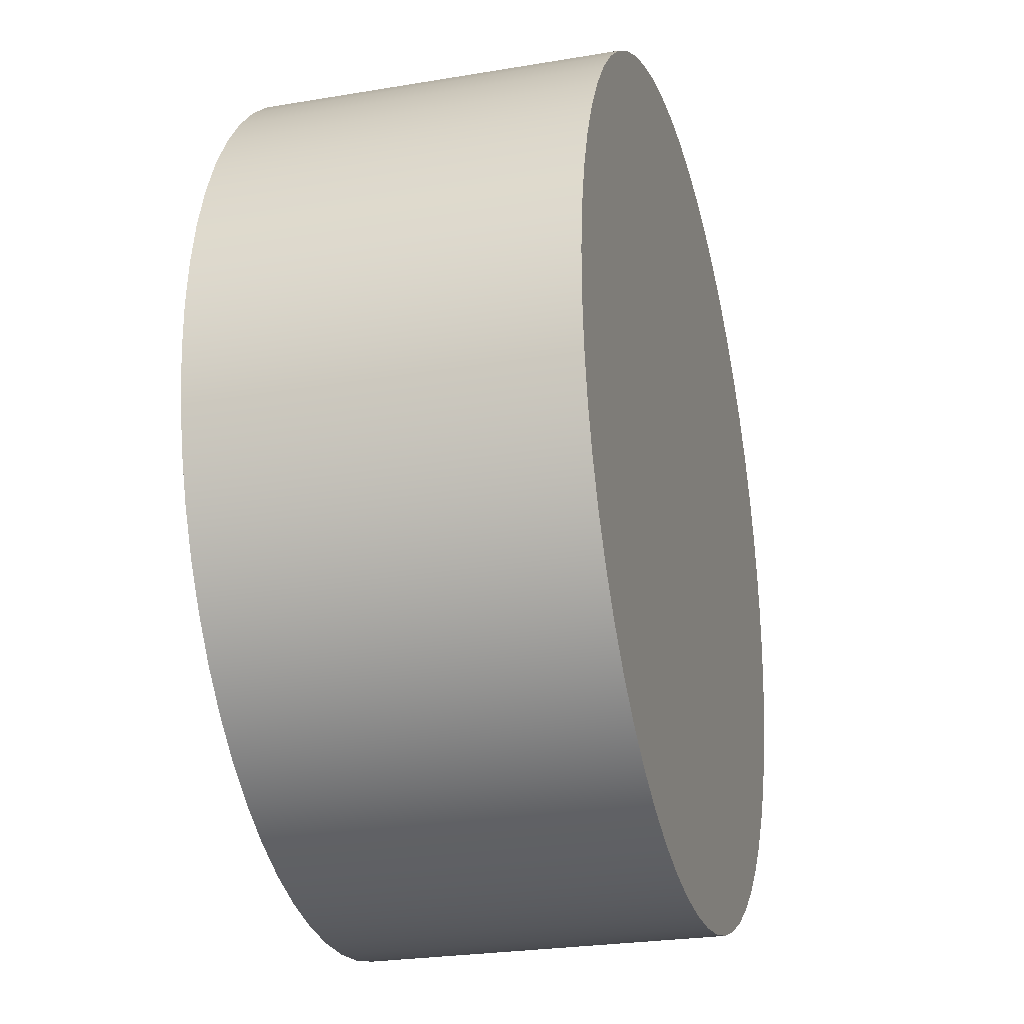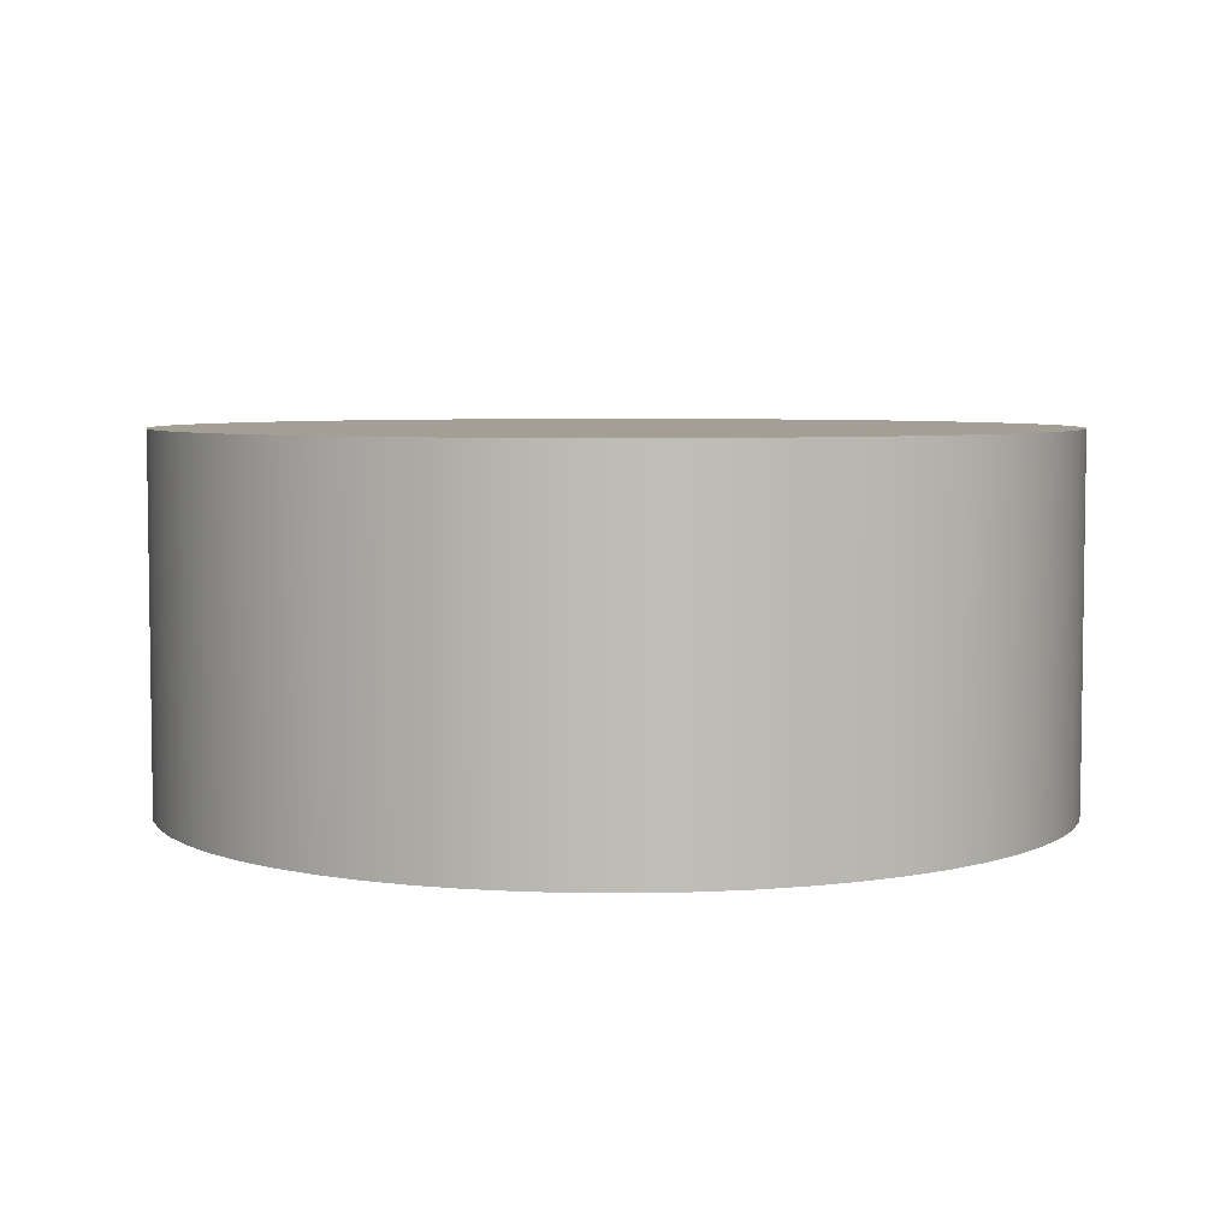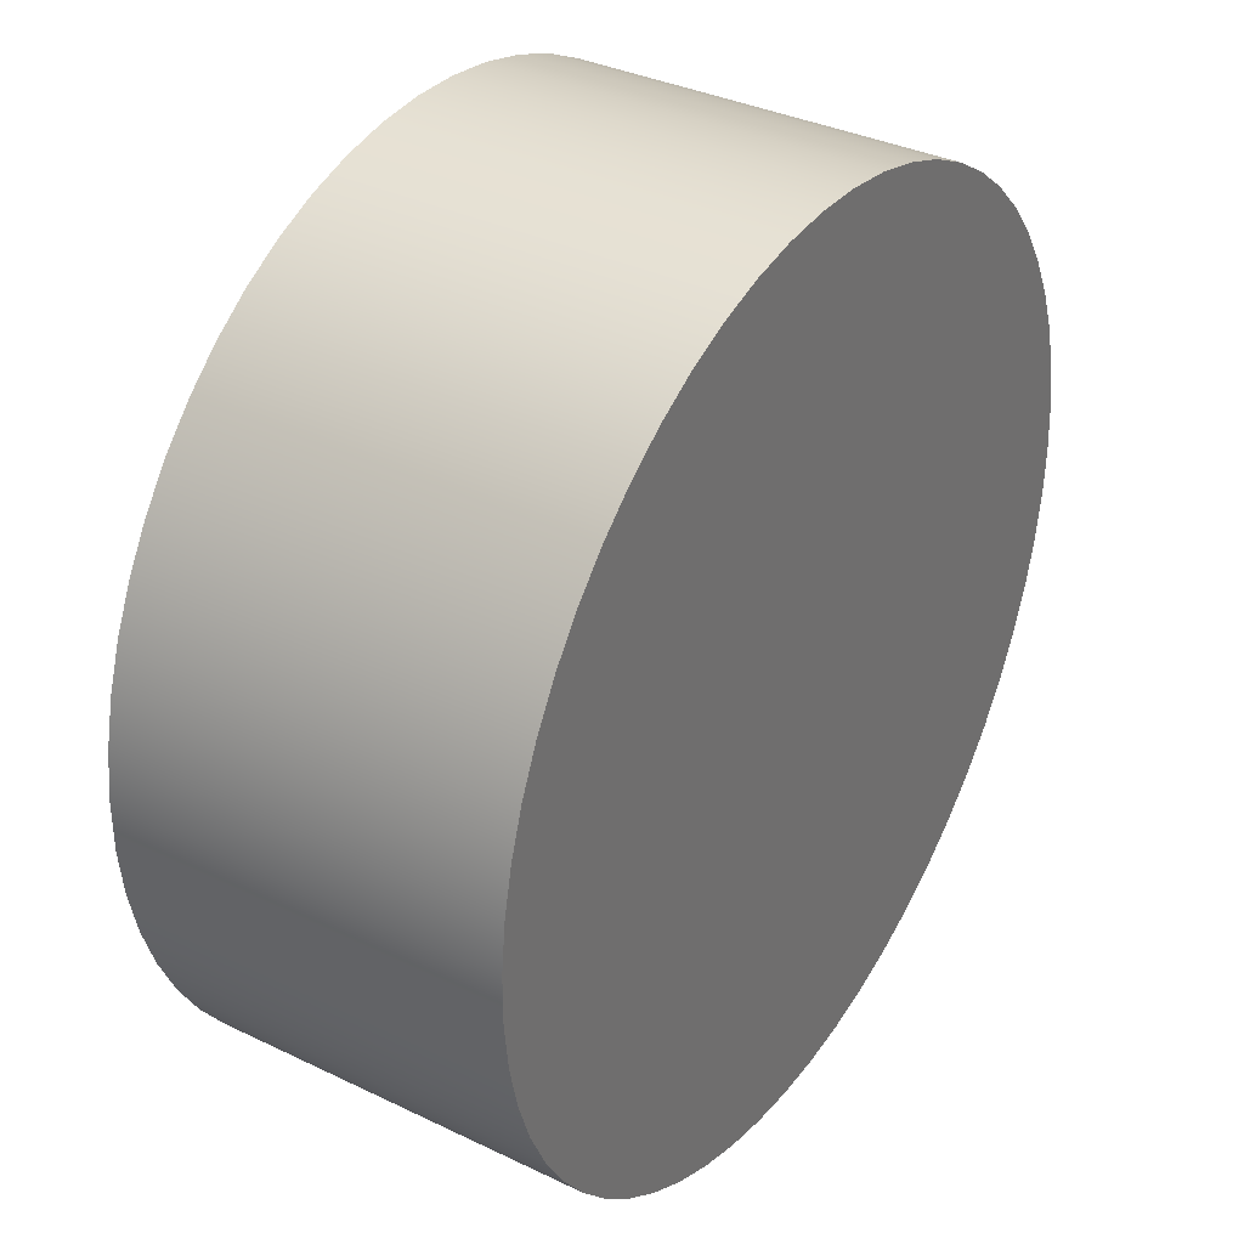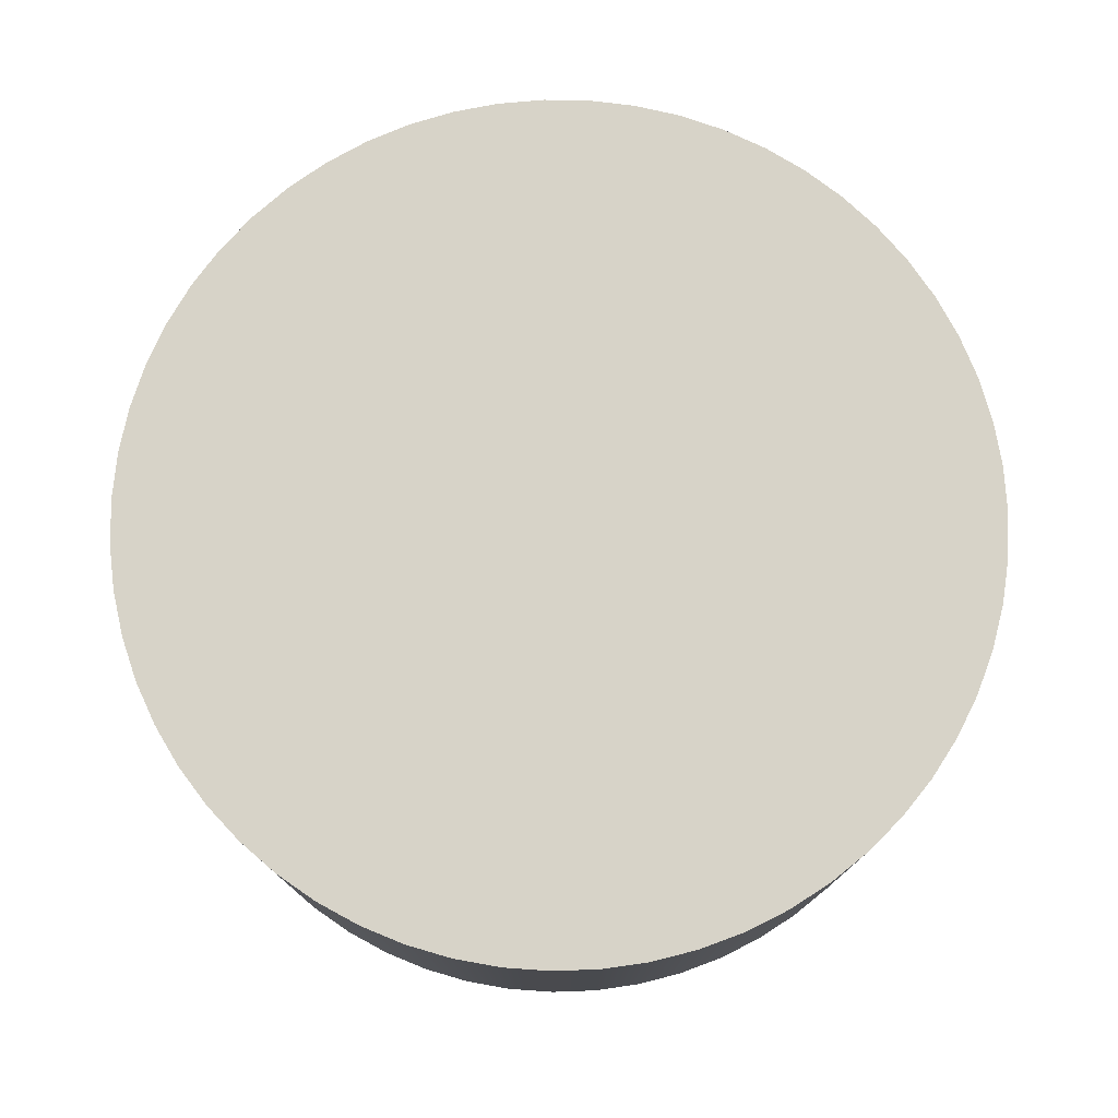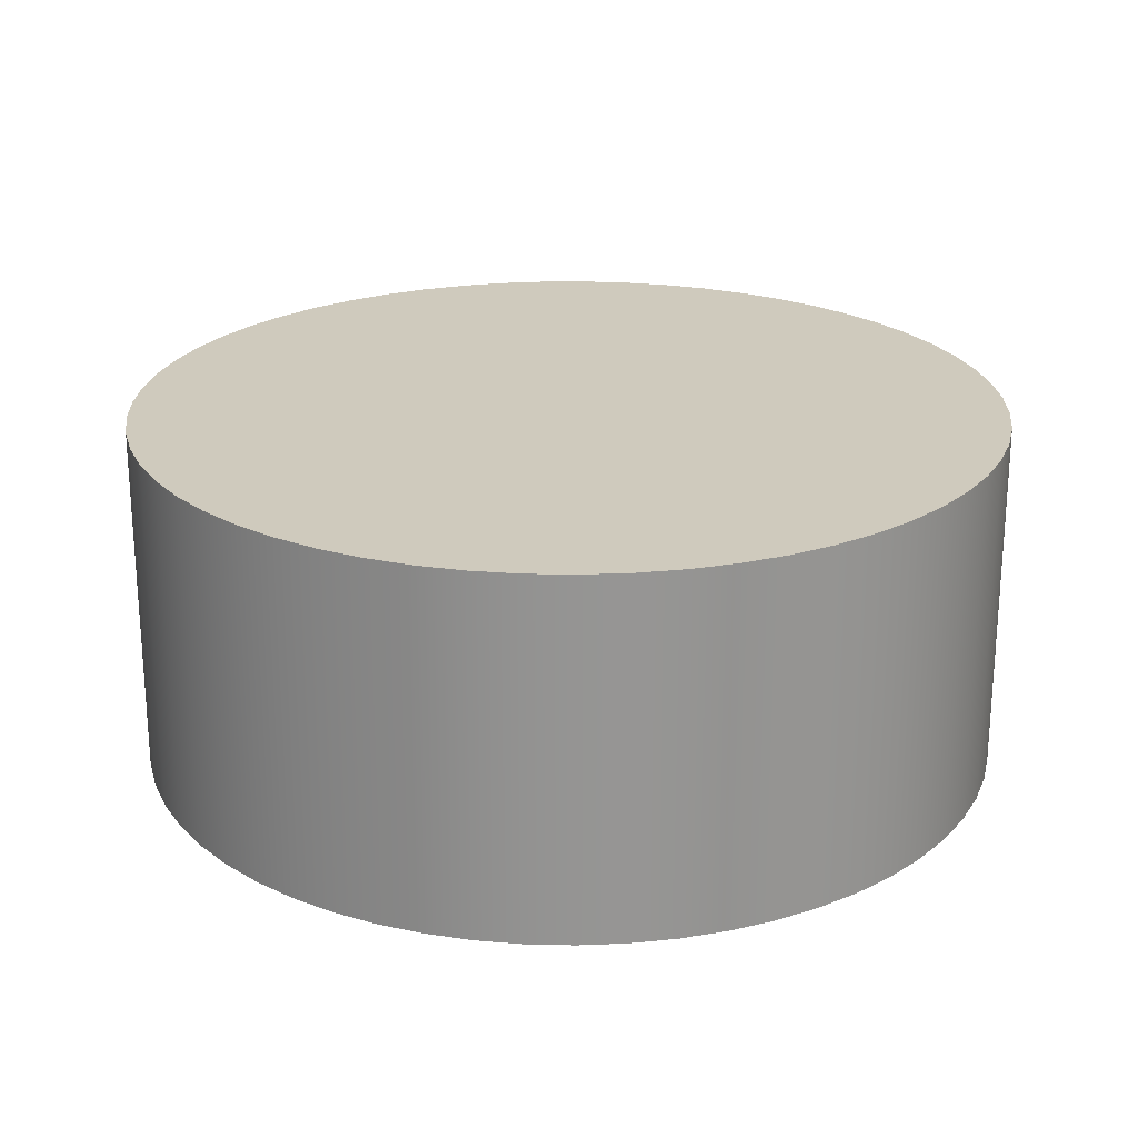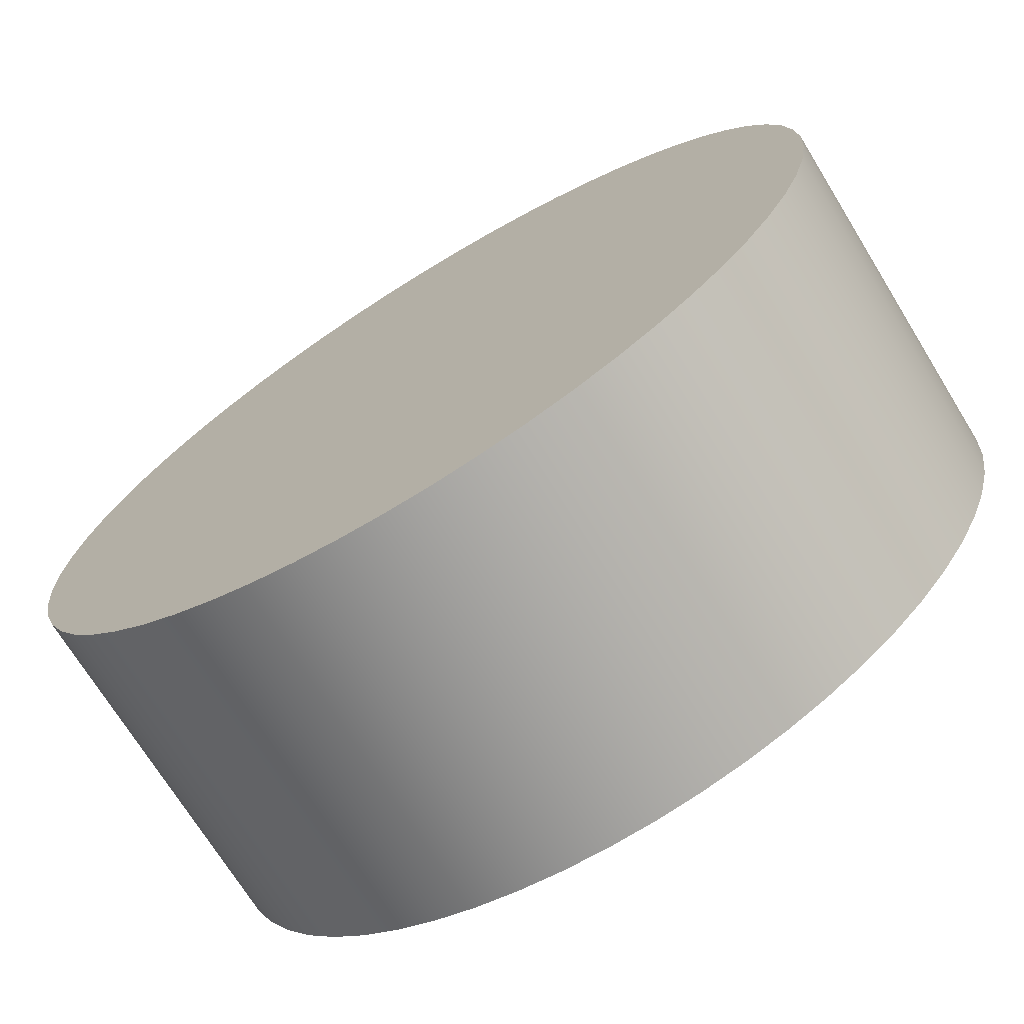
<metadata>
{"format":"obj","ext":"obj","renderer":"f3d","projection":"perspective","resolution":1024,"background":"white","views":[{"elev":-25.5,"azim":105.2,"up":"+Z"},{"elev":5.3,"azim":-7.1,"up":"+Y"},{"elev":35.2,"azim":122.6,"up":"+Z"},{"elev":76.6,"azim":-3.6,"up":"+Y"},{"elev":22.9,"azim":-115.3,"up":"+Y"},{"elev":-71.4,"azim":-148.4,"up":"+Z"}]}
</metadata>
<code>
v -0.95 0.78 1.163e-16
v -0.9446 0.78 -0.101
v -0.9285 0.78 -0.2008
v -0.9019 0.78 -0.2984
v -0.8651 0.78 -0.3926
v -0.8185 0.78 -0.4823
v -0.7626 0.78 -0.5665
v -0.698 0.78 -0.6444
v -0.6256 0.78 -0.7149
v -0.546 0.78 -0.7774
v -0.4603 0.78 -0.831
v -0.3694 0.78 -0.8752
v -0.2743 0.78 -0.9096
v -0.176 0.78 -0.9335
v -0.0758 0.78 -0.947
v 0.02529 0.78 -0.9497
v 0.1261 0.78 -0.9416
v 0.2255 0.78 -0.9229
v 0.3223 0.78 -0.8937
v 0.4154 0.78 -0.8543
v 0.5039 0.78 -0.8053
v 0.5866 0.78 -0.7472
v 0.6627 0.78 -0.6806
v 0.7313 0.78 -0.6063
v 0.7916 0.78 -0.5252
v 0.843 0.78 -0.438
v 0.8848 0.78 -0.346
v 0.9165 0.78 -0.2499
v 0.9379 0.78 -0.1511
v 0.9487 0.78 -0.05056
v 0.9487 0.78 0.05056
v 0.9379 0.78 0.1511
v 0.9165 0.78 0.2499
v 0.8848 0.78 0.346
v 0.843 0.78 0.438
v 0.7916 0.78 0.5252
v 0.7313 0.78 0.6063
v 0.6627 0.78 0.6806
v 0.5866 0.78 0.7472
v 0.5039 0.78 0.8053
v 0.4154 0.78 0.8543
v 0.3223 0.78 0.8937
v 0.2255 0.78 0.9229
v 0.1261 0.78 0.9416
v 0.02529 0.78 0.9497
v -0.0758 0.78 0.947
v -0.176 0.78 0.9335
v -0.2743 0.78 0.9096
v -0.3694 0.78 0.8752
v -0.4603 0.78 0.831
v -0.546 0.78 0.7774
v -0.6256 0.78 0.7149
v -0.698 0.78 0.6444
v -0.7626 0.78 0.5665
v -0.8185 0.78 0.4823
v -0.8651 0.78 0.3926
v -0.9019 0.78 0.2984
v -0.9285 0.78 0.2008
v -0.9446 0.78 0.101
v -0.95 0 1.163e-16
v -0.9446 0 0.101
v -0.9285 0 0.2008
v -0.9019 0 0.2984
v -0.8651 0 0.3926
v -0.8185 0 0.4823
v -0.7626 0 0.5665
v -0.698 0 0.6444
v -0.6256 0 0.7149
v -0.546 0 0.7774
v -0.4603 0 0.831
v -0.3694 0 0.8752
v -0.2743 0 0.9096
v -0.176 0 0.9335
v -0.0758 0 0.947
v 0.02529 0 0.9497
v 0.1261 0 0.9416
v 0.2255 0 0.9229
v 0.3223 0 0.8937
v 0.4154 0 0.8543
v 0.5039 0 0.8053
v 0.5866 0 0.7472
v 0.6627 0 0.6806
v 0.7313 0 0.6063
v 0.7916 0 0.5252
v 0.843 0 0.438
v 0.8848 0 0.346
v 0.9165 0 0.2499
v 0.9379 0 0.1511
v 0.9487 0 0.05056
v 0.9487 0 -0.05056
v 0.9379 0 -0.1511
v 0.9165 0 -0.2499
v 0.8848 0 -0.346
v 0.843 0 -0.438
v 0.7916 0 -0.5252
v 0.7313 0 -0.6063
v 0.6627 0 -0.6806
v 0.5866 0 -0.7472
v 0.5039 0 -0.8053
v 0.4154 0 -0.8543
v 0.3223 0 -0.8937
v 0.2255 0 -0.9229
v 0.1261 0 -0.9416
v 0.02529 0 -0.9497
v -0.0758 0 -0.947
v -0.176 0 -0.9335
v -0.2743 0 -0.9096
v -0.3694 0 -0.8752
v -0.4603 0 -0.831
v -0.546 0 -0.7774
v -0.6256 0 -0.7149
v -0.698 0 -0.6444
v -0.7626 0 -0.5665
v -0.8185 0 -0.4823
v -0.8651 0 -0.3926
v -0.9019 0 -0.2984
v -0.9285 0 -0.2008
v -0.9446 0 -0.101
v -0.95 0 1.163e-16
v -0.95 0.78 1.163e-16
v -0.95 0.78 1.163e-16
v -0.9446 0.78 0.101
v -0.9285 0.78 0.2008
v -0.9019 0.78 0.2984
v -0.8651 0.78 0.3926
v -0.8185 0.78 0.4823
v -0.7626 0.78 0.5665
v -0.698 0.78 0.6444
v -0.6256 0.78 0.7149
v -0.546 0.78 0.7774
v -0.4603 0.78 0.831
v -0.3694 0.78 0.8752
v -0.2743 0.78 0.9096
v -0.176 0.78 0.9335
v -0.0758 0.78 0.947
v 0.02529 0.78 0.9497
v 0.1261 0.78 0.9416
v 0.2255 0.78 0.9229
v 0.3223 0.78 0.8937
v 0.4154 0.78 0.8543
v 0.5039 0.78 0.8053
v 0.5866 0.78 0.7472
v 0.6627 0.78 0.6806
v 0.7313 0.78 0.6063
v 0.7916 0.78 0.5252
v 0.843 0.78 0.438
v 0.8848 0.78 0.346
v 0.9165 0.78 0.2499
v 0.9379 0.78 0.1511
v 0.9487 0.78 0.05056
v 0.9487 0.78 -0.05056
v 0.9379 0.78 -0.1511
v 0.9165 0.78 -0.2499
v 0.8848 0.78 -0.346
v 0.843 0.78 -0.438
v 0.7916 0.78 -0.5252
v 0.7313 0.78 -0.6063
v 0.6627 0.78 -0.6806
v 0.5866 0.78 -0.7472
v 0.5039 0.78 -0.8053
v 0.4154 0.78 -0.8543
v 0.3223 0.78 -0.8937
v 0.2255 0.78 -0.9229
v 0.1261 0.78 -0.9416
v 0.02529 0.78 -0.9497
v -0.0758 0.78 -0.947
v -0.176 0.78 -0.9335
v -0.2743 0.78 -0.9096
v -0.3694 0.78 -0.8752
v -0.4603 0.78 -0.831
v -0.546 0.78 -0.7774
v -0.6256 0.78 -0.7149
v -0.698 0.78 -0.6444
v -0.7626 0.78 -0.5665
v -0.8185 0.78 -0.4823
v -0.8651 0.78 -0.3926
v -0.9019 0.78 -0.2984
v -0.9285 0.78 -0.2008
v -0.9446 0.78 -0.101
v -0.95 0 1.163e-16
v -0.9446 0 -0.101
v -0.9285 0 -0.2008
v -0.9019 0 -0.2984
v -0.8651 0 -0.3926
v -0.8185 0 -0.4823
v -0.7626 0 -0.5665
v -0.698 0 -0.6444
v -0.6256 0 -0.7149
v -0.546 0 -0.7774
v -0.4603 0 -0.831
v -0.3694 0 -0.8752
v -0.2743 0 -0.9096
v -0.176 0 -0.9335
v -0.0758 0 -0.947
v 0.02529 0 -0.9497
v 0.1261 0 -0.9416
v 0.2255 0 -0.9229
v 0.3223 0 -0.8937
v 0.4154 0 -0.8543
v 0.5039 0 -0.8053
v 0.5866 0 -0.7472
v 0.6627 0 -0.6806
v 0.7313 0 -0.6063
v 0.7916 0 -0.5252
v 0.843 0 -0.438
v 0.8848 0 -0.346
v 0.9165 0 -0.2499
v 0.9379 0 -0.1511
v 0.9487 0 -0.05056
v 0.9487 0 0.05056
v 0.9379 0 0.1511
v 0.9165 0 0.2499
v 0.8848 0 0.346
v 0.843 0 0.438
v 0.7916 0 0.5252
v 0.7313 0 0.6063
v 0.6627 0 0.6806
v 0.5866 0 0.7472
v 0.5039 0 0.8053
v 0.4154 0 0.8543
v 0.3223 0 0.8937
v 0.2255 0 0.9229
v 0.1261 0 0.9416
v 0.02529 0 0.9497
v -0.0758 0 0.947
v -0.176 0 0.9335
v -0.2743 0 0.9096
v -0.3694 0 0.8752
v -0.4603 0 0.831
v -0.546 0 0.7774
v -0.6256 0 0.7149
v -0.698 0 0.6444
v -0.7626 0 0.5665
v -0.8185 0 0.4823
v -0.8651 0 0.3926
v -0.9019 0 0.2984
v -0.9285 0 0.2008
v -0.9446 0 0.101
g 1f5227cc-e2d6-11ea-9842-54bf646e7e1f
f 2 118 1
f 1 118 119
f 120 60 59
f 59 60 61
f 59 61 58
f 58 61 62
f 58 62 57
f 57 62 63
f 57 63 56
f 56 63 64
f 56 64 55
f 55 64 65
f 55 65 54
f 54 65 66
f 54 66 53
f 53 66 67
f 53 67 52
f 52 67 68
f 52 68 51
f 51 68 69
f 51 69 50
f 50 69 70
f 50 70 49
f 49 70 71
f 49 71 48
f 48 71 72
f 48 72 47
f 47 72 73
f 47 73 46
f 46 73 74
f 46 74 45
f 45 74 75
f 45 75 44
f 44 75 76
f 44 76 43
f 43 76 77
f 43 77 42
f 42 77 78
f 42 78 41
f 41 78 79
f 41 79 40
f 40 79 80
f 40 80 39
f 39 80 81
f 39 81 38
f 38 81 82
f 38 82 37
f 37 82 83
f 37 83 36
f 36 83 84
f 36 84 35
f 35 84 85
f 35 85 34
f 34 85 86
f 34 86 33
f 33 86 87
f 33 87 32
f 32 87 88
f 32 88 31
f 31 88 89
f 31 89 30
f 30 89 90
f 30 90 29
f 29 90 91
f 29 91 28
f 28 91 92
f 28 92 27
f 27 92 93
f 27 93 26
f 26 93 94
f 26 94 25
f 25 94 95
f 25 95 24
f 24 95 96
f 24 96 23
f 23 96 97
f 23 97 22
f 22 97 98
f 22 98 21
f 21 98 99
f 21 99 20
f 20 99 100
f 20 100 19
f 19 100 101
f 19 101 18
f 18 101 102
f 18 102 17
f 17 102 103
f 17 103 16
f 16 103 104
f 16 104 15
f 15 104 105
f 15 105 14
f 14 105 106
f 14 106 13
f 13 106 107
f 13 107 12
f 12 107 108
f 12 108 11
f 11 108 109
f 11 109 10
f 10 109 110
f 10 110 9
f 9 110 111
f 9 111 8
f 8 111 112
f 8 112 7
f 7 112 113
f 7 113 6
f 6 113 114
f 6 114 5
f 5 114 115
f 5 115 4
f 4 115 116
f 4 116 3
f 3 116 117
f 3 117 2
f 2 117 118
g 1f54e84c-e2d6-11ea-a658-54bf646e7e1f
f 122 150 121
f 121 150 151
f 121 151 179
f 179 151 152
f 179 152 178
f 178 152 153
f 178 153 177
f 177 153 154
f 177 154 176
f 176 154 155
f 176 155 175
f 175 155 156
f 175 156 174
f 174 156 157
f 174 157 173
f 173 157 158
f 173 158 172
f 172 158 159
f 172 159 171
f 171 159 160
f 171 160 170
f 170 160 161
f 170 161 169
f 169 161 162
f 169 162 168
f 168 162 163
f 168 163 167
f 167 163 164
f 167 164 166
f 166 164 165
f 150 122 149
f 149 122 123
f 149 123 148
f 148 123 124
f 148 124 147
f 147 124 125
f 147 125 146
f 146 125 126
f 146 126 145
f 145 126 127
f 145 127 144
f 144 127 128
f 144 128 143
f 143 128 129
f 143 129 142
f 142 129 130
f 142 130 141
f 141 130 131
f 141 131 140
f 140 131 132
f 140 132 139
f 139 132 133
f 139 133 138
f 138 133 134
f 138 134 137
f 137 134 135
f 137 135 136
g 1f57a8cc-e2d6-11ea-b73c-54bf646e7e1f
f 181 209 180
f 180 209 210
f 180 210 238
f 238 210 211
f 238 211 237
f 237 211 212
f 237 212 236
f 236 212 213
f 236 213 235
f 235 213 214
f 235 214 234
f 234 214 215
f 234 215 233
f 233 215 216
f 233 216 232
f 232 216 217
f 232 217 231
f 231 217 218
f 231 218 230
f 230 218 219
f 230 219 229
f 229 219 220
f 229 220 228
f 228 220 221
f 228 221 227
f 227 221 222
f 227 222 226
f 226 222 223
f 226 223 225
f 225 223 224
f 209 181 208
f 208 181 182
f 208 182 207
f 207 182 183
f 207 183 206
f 206 183 184
f 206 184 205
f 205 184 185
f 205 185 204
f 204 185 186
f 204 186 203
f 203 186 187
f 203 187 202
f 202 187 188
f 202 188 201
f 201 188 189
f 201 189 200
f 200 189 190
f 200 190 199
f 199 190 191
f 199 191 198
f 198 191 192
f 198 192 197
f 197 192 193
f 197 193 196
f 196 193 194
f 196 194 195

</code>
